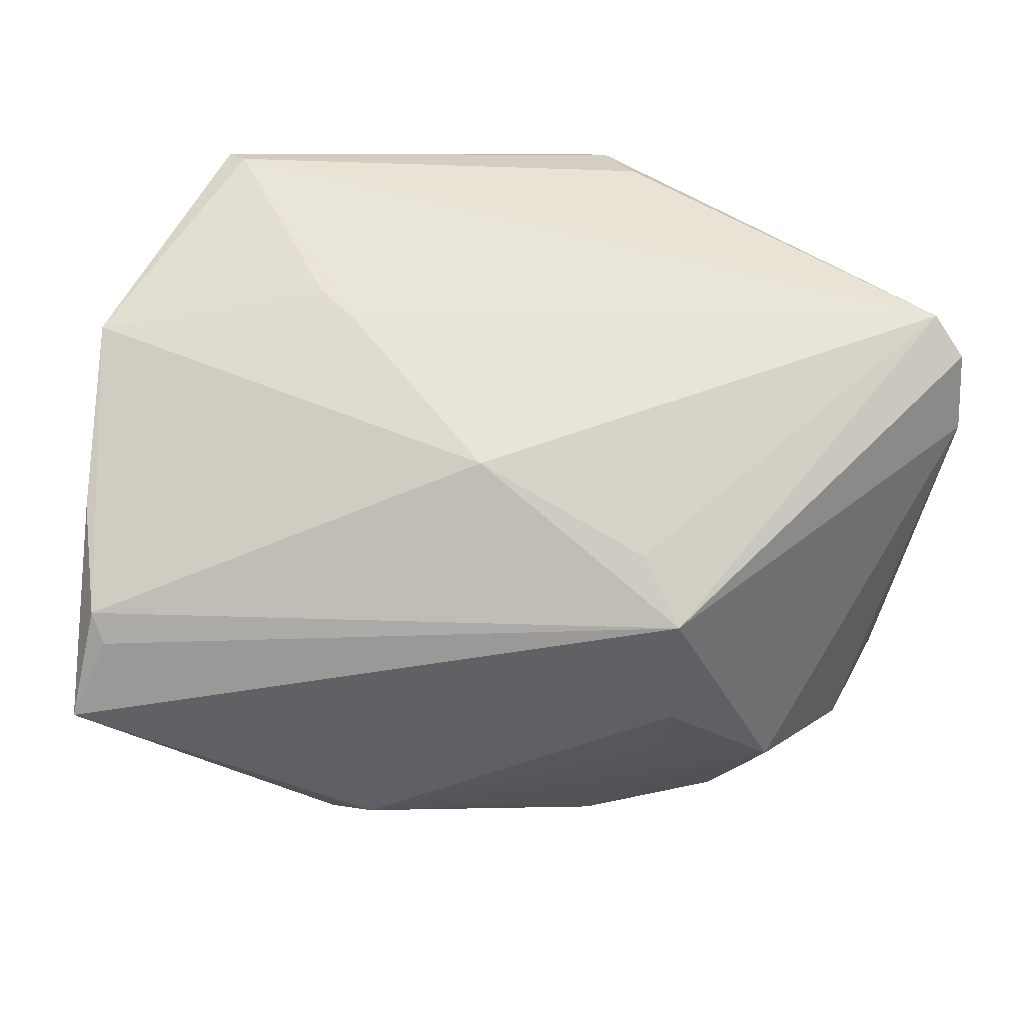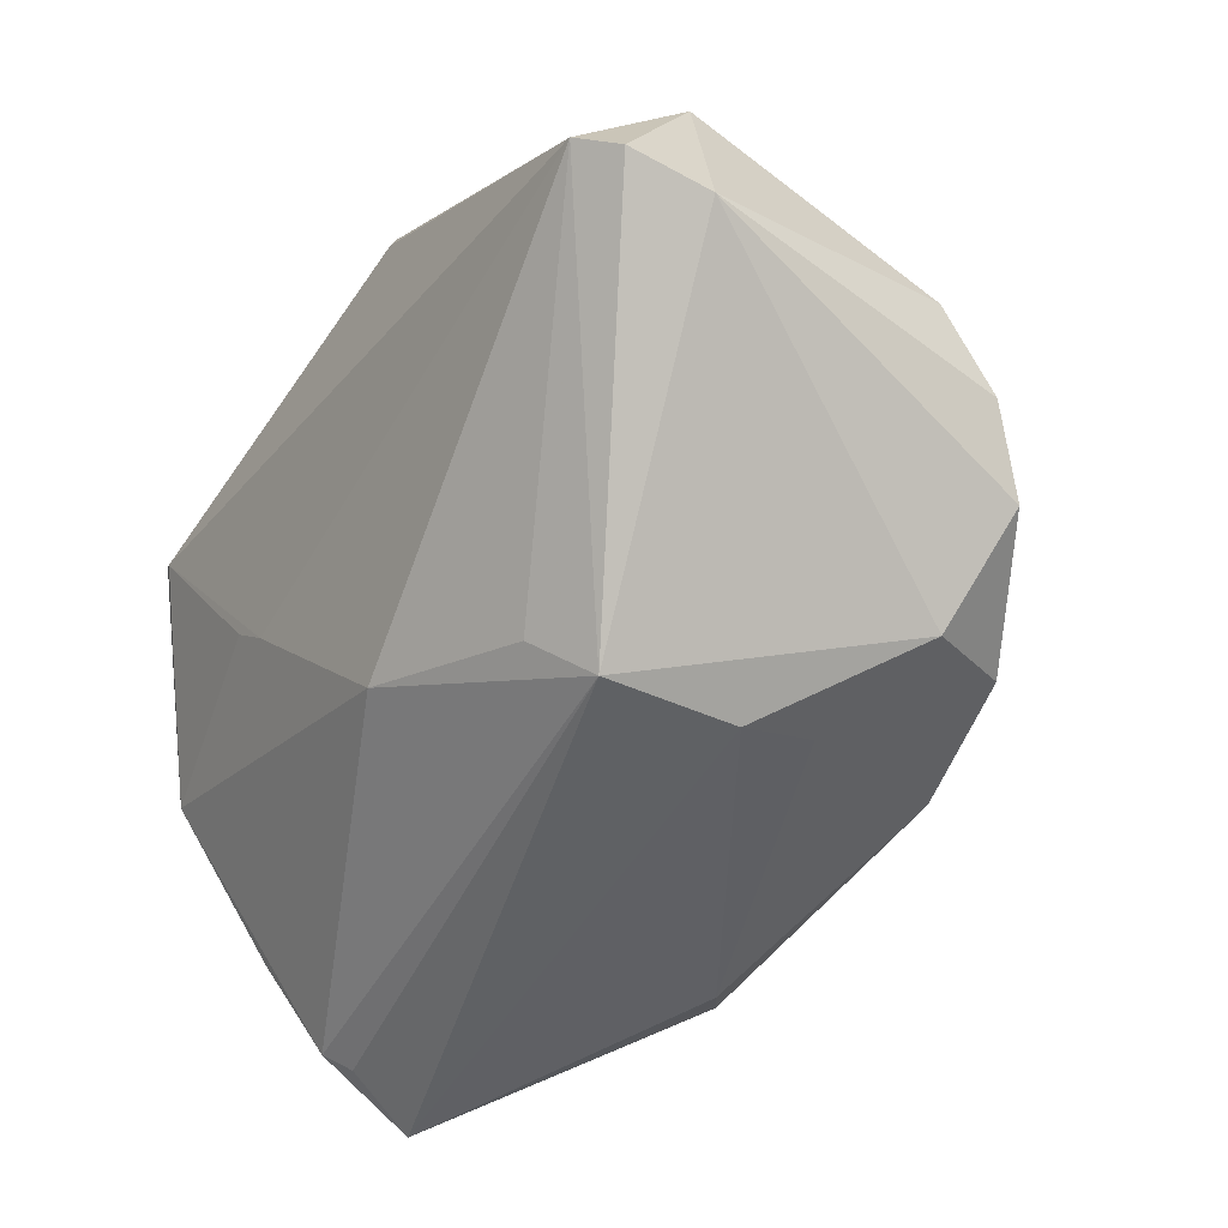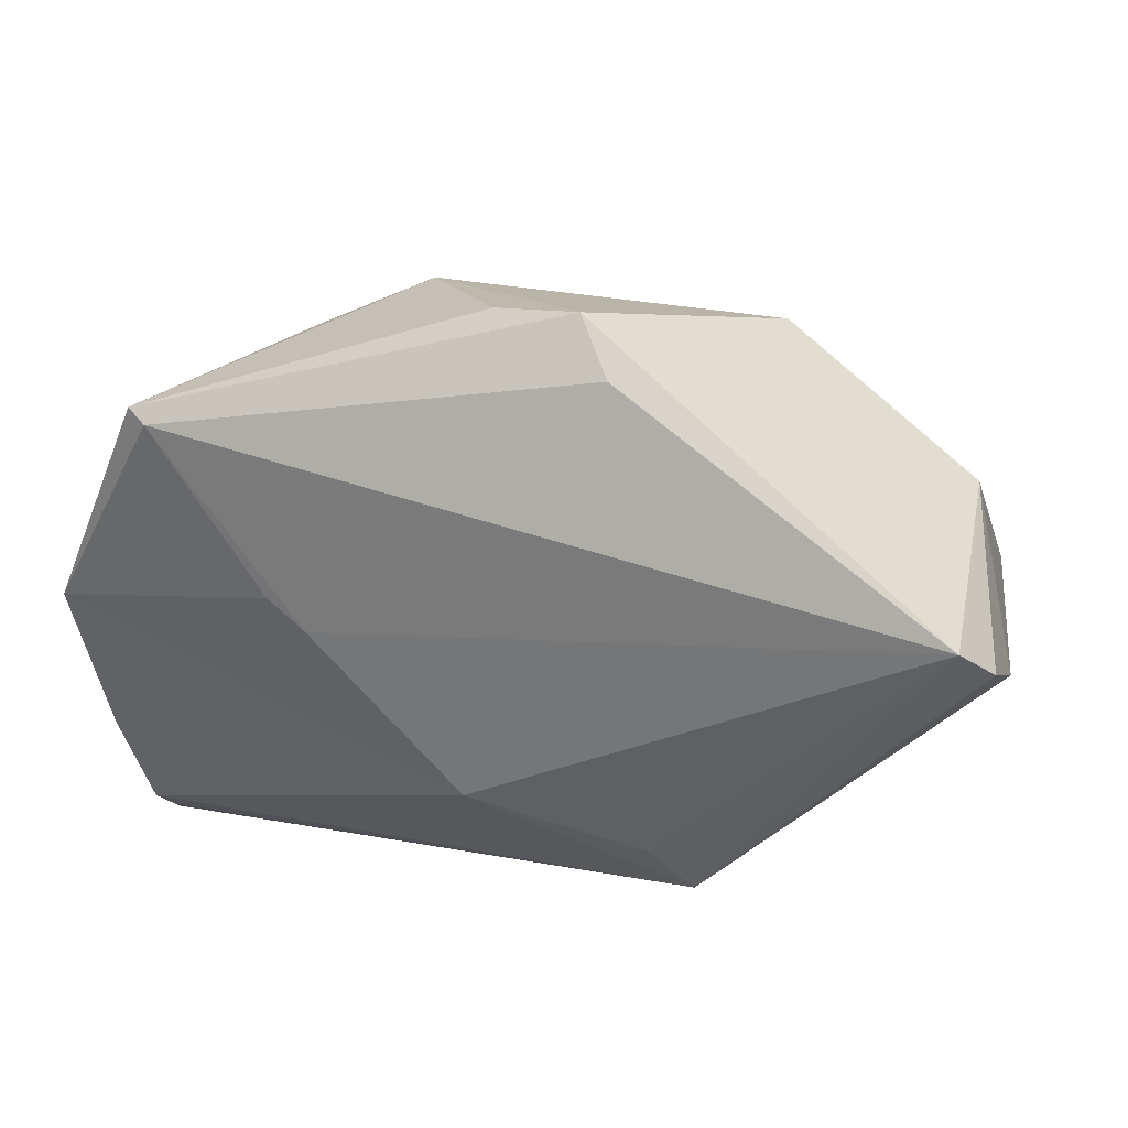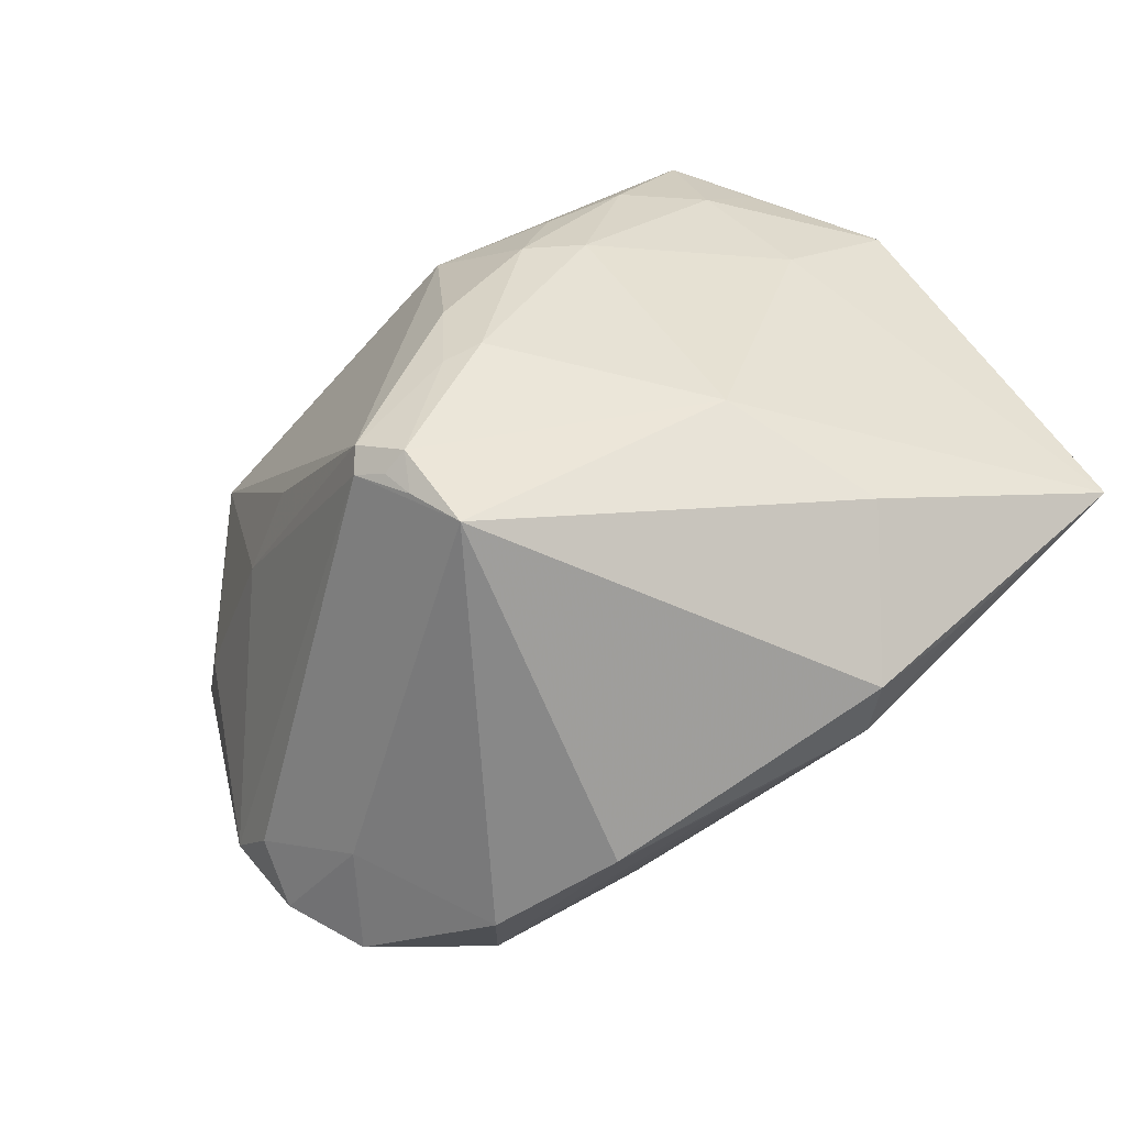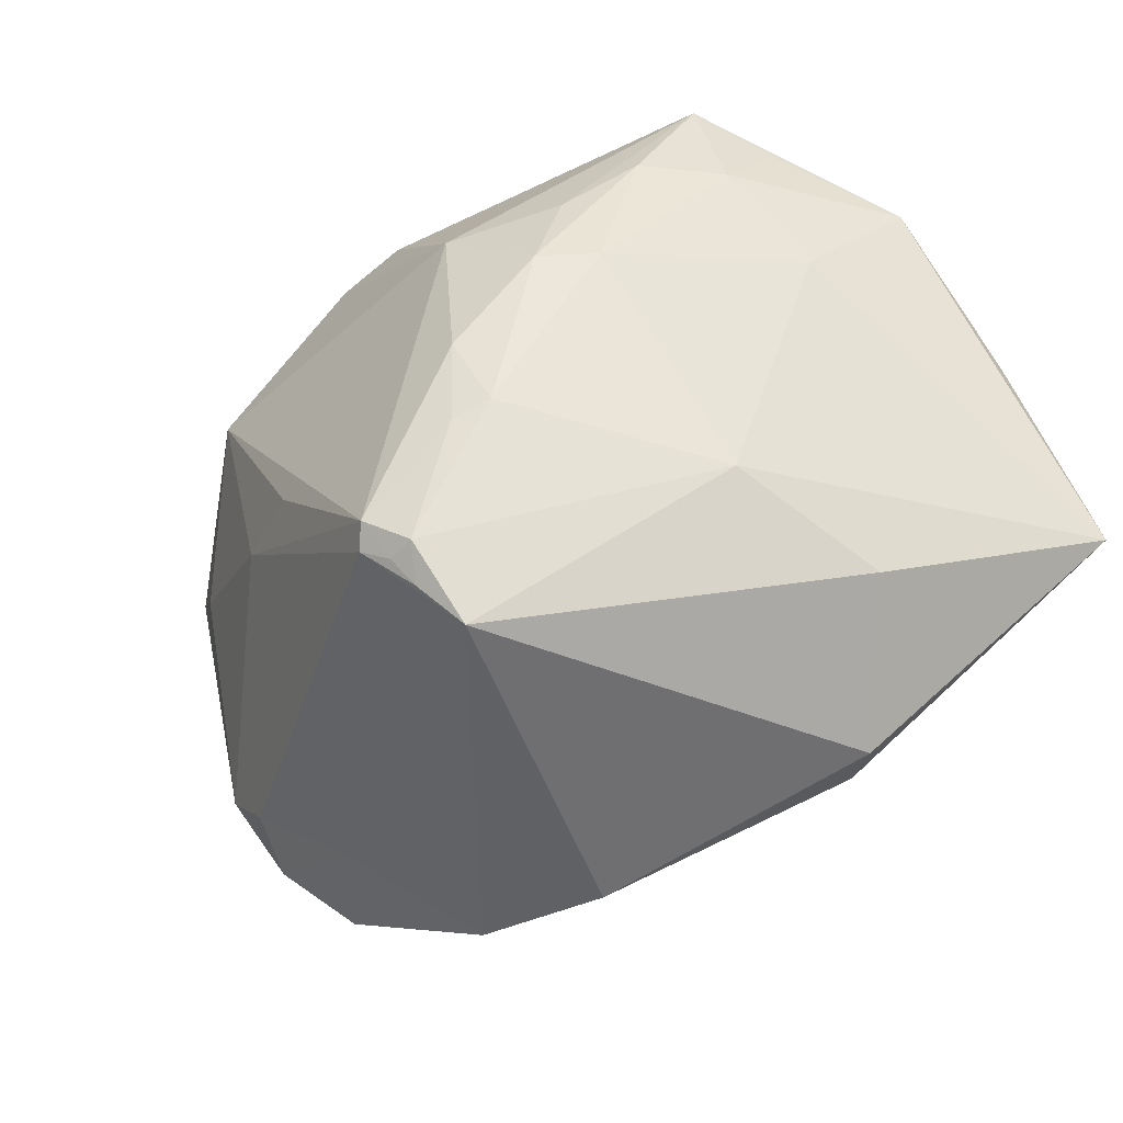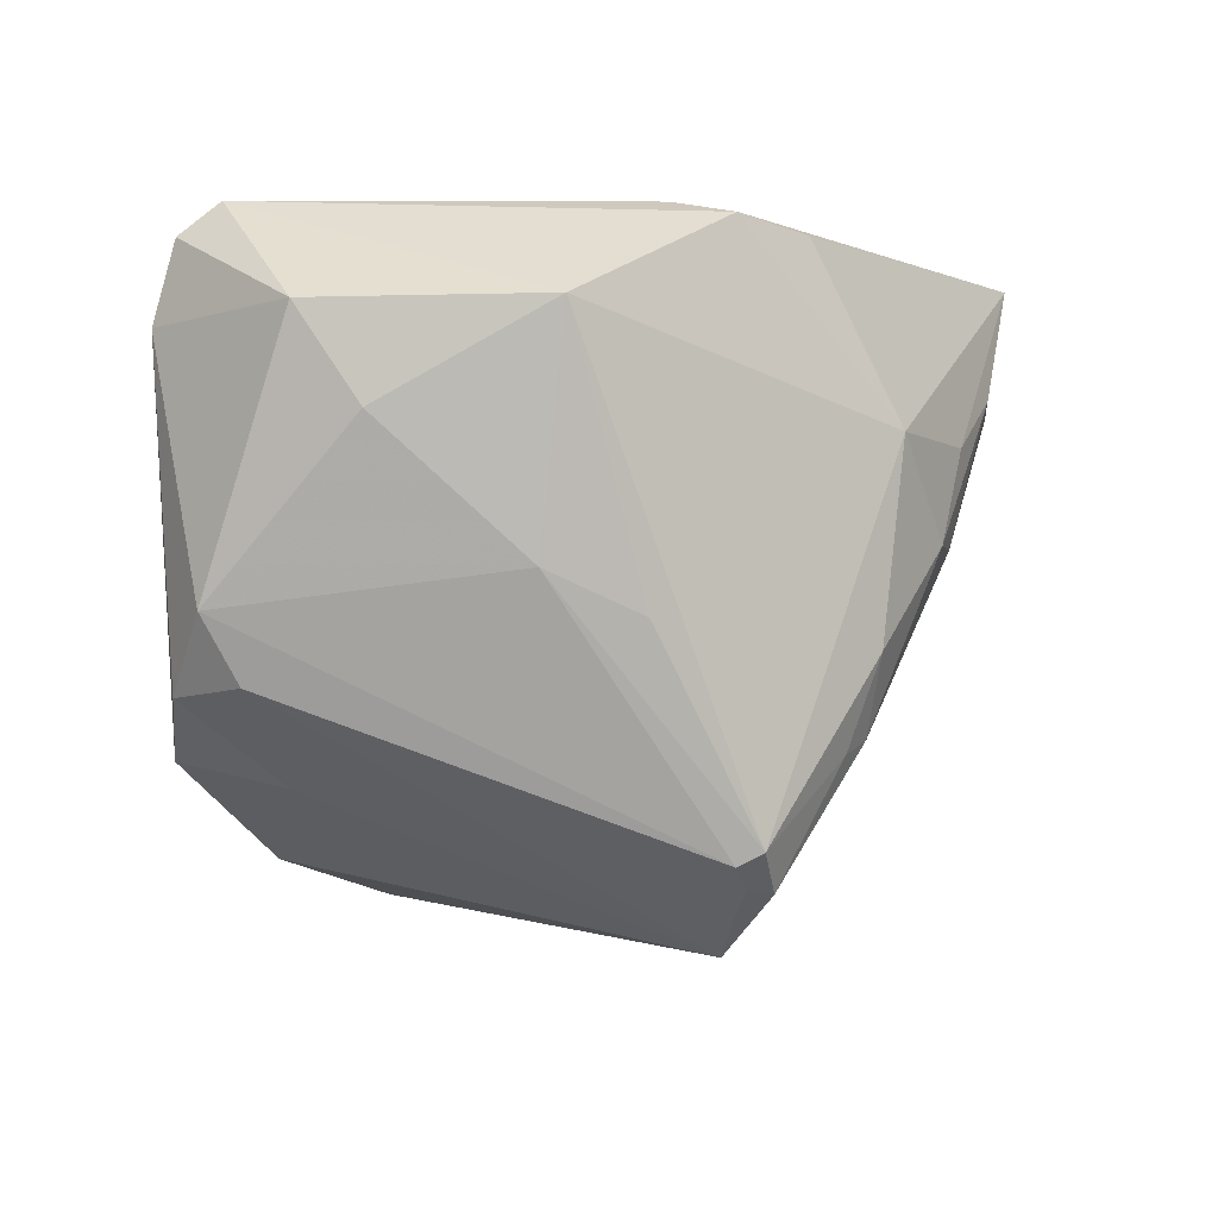
<metadata>
{"format":"obj","ext":"obj","renderer":"f3d","projection":"perspective","resolution":1024,"background":"white","views":[{"elev":-49.3,"azim":174.0,"up":"+Z"},{"elev":-48.7,"azim":-124.4,"up":"+Z"},{"elev":9.8,"azim":-169.0,"up":"+Z"},{"elev":-76.4,"azim":43.0,"up":"+Y"},{"elev":-60.5,"azim":40.3,"up":"+Y"},{"elev":-7.5,"azim":-37.2,"up":"+Y"}]}
</metadata>
<code>
v 0.01319 -0.01158 0.0346
v 0.01069 -0.02277 0.03123
v 0.037 -0.02711 -0.01429
v 0.00821 0.02322 -0.0225
v -0.0128 -0.03715 -0.02361
v -0.02964 -0.0334 -0.02072
v -0.0006321 -0.03763 0.02775
v -0.04964 0.03598 -0.0005262
v 0.03162 -0.0225 0.005428
v 0.01519 -0.02084 0.0296
v 0.05524 0.0007421 -0.03099
v 0.04187 0.03598 0.02232
v -0.02755 -0.005071 0.0272
v 0.04479 0.02036 0.01962
v 0.002351 -0.03234 -0.02921
v -0.01782 0.01068 -0.03618
v 0.03689 0.02038 0.02795
v 0.02979 0.03005 0.001767
v -0.00781 0.03379 0.03549
v -0.01684 -0.009932 0.03187
v 0.05741 0.008444 -0.01932
v 0.0003592 -0.0403 0.0245
v -0.01941 -0.005873 -0.03525
v -0.003724 -0.03521 0.02974
v -0.01124 0.03598 0.02817
v -0.01965 -0.01544 -0.03176
v 0.00304 -0.04461 0.01902
v 0.02551 0.02912 -0.002241
v 0.03029 0.001977 0.02775
v -0.05511 0.02213 -0.005511
v 0.05789 0.02254 -8.042e-05
v -0.05151 -0.01736 -0.005735
v -0.04647 -0.02336 -0.01451
v -0.05337 -0.009084 0.002762
v 0.002892 -0.03789 0.02822
v -0.03795 -0.02651 -0.004297
v 0.02304 -0.03358 -0.0298
v 0.02427 0.001343 0.03283
v 0.04393 0.03531 0.02424
v 0.03231 -0.0268 -0.03244
v -0.04446 0.01057 0.02012
v -0.05356 0.03195 -0.003457
v 0.02805 0.01299 0.03226
v 0.04914 0.02923 0.01497
v 0.01792 -0.02976 -0.03364
v -0.001549 -0.03363 0.03199
v -0.05098 0.02171 0.01644
v -0.02932 0.02194 0.03427
v -0.04795 -0.01677 0.002481
v -0.01283 0.01661 -0.03005
v 0.002165 0.03272 0.03581
v 0.04776 0.009124 0.007835
v 0.01383 0.0123 0.03798
v 0.05701 -0.01261 -0.03618
v 0.05346 -0.002604 -0.03298
v -0.03516 -0.02059 -0.0264
f 53 48 46
f 50 4 16
f 6 27 36
f 5 45 37
f 37 27 5
f 5 27 6
f 6 56 5
f 40 54 37
f 37 45 40
f 40 45 54
f 33 56 6
f 33 36 32
f 6 36 33
f 23 56 16
f 16 54 23
f 54 45 23
f 46 24 7
f 49 34 32
f 49 24 34
f 32 36 49
f 27 24 49
f 49 36 27
f 34 24 13
f 13 24 46
f 54 21 31
f 31 39 44
f 54 9 3
f 3 9 27
f 37 54 3
f 3 27 37
f 15 56 45
f 45 5 15
f 15 5 56
f 45 56 26
f 26 23 45
f 56 23 26
f 32 34 30
f 30 33 32
f 34 47 30
f 30 47 42
f 56 33 30
f 16 56 30
f 30 42 16
f 28 31 4
f 18 31 28
f 53 39 51
f 44 39 14
f 14 31 44
f 53 38 43
f 43 39 53
f 11 21 54
f 16 4 11
f 4 31 11
f 11 31 21
f 22 24 27
f 22 7 24
f 46 48 20
f 20 13 46
f 48 13 20
f 52 9 54
f 54 31 52
f 31 14 52
f 12 31 18
f 39 31 12
f 18 28 12
f 34 13 41
f 41 47 34
f 41 13 48
f 48 47 41
f 42 47 8
f 8 47 48
f 25 12 8
f 8 12 28
f 8 28 4
f 4 50 8
f 8 50 16
f 16 42 8
f 1 10 38
f 1 53 46
f 1 38 53
f 27 9 35
f 9 10 35
f 46 7 35
f 35 22 27
f 7 22 35
f 25 8 19
f 19 8 48
f 19 51 39
f 48 53 19
f 53 51 19
f 19 12 25
f 39 12 19
f 17 14 39
f 17 43 38
f 39 43 17
f 55 54 16
f 16 11 55
f 55 11 54
f 29 52 14
f 38 10 29
f 29 10 9
f 9 52 29
f 29 17 38
f 14 17 29
f 10 1 2
f 2 35 10
f 2 1 46
f 46 35 2

</code>
